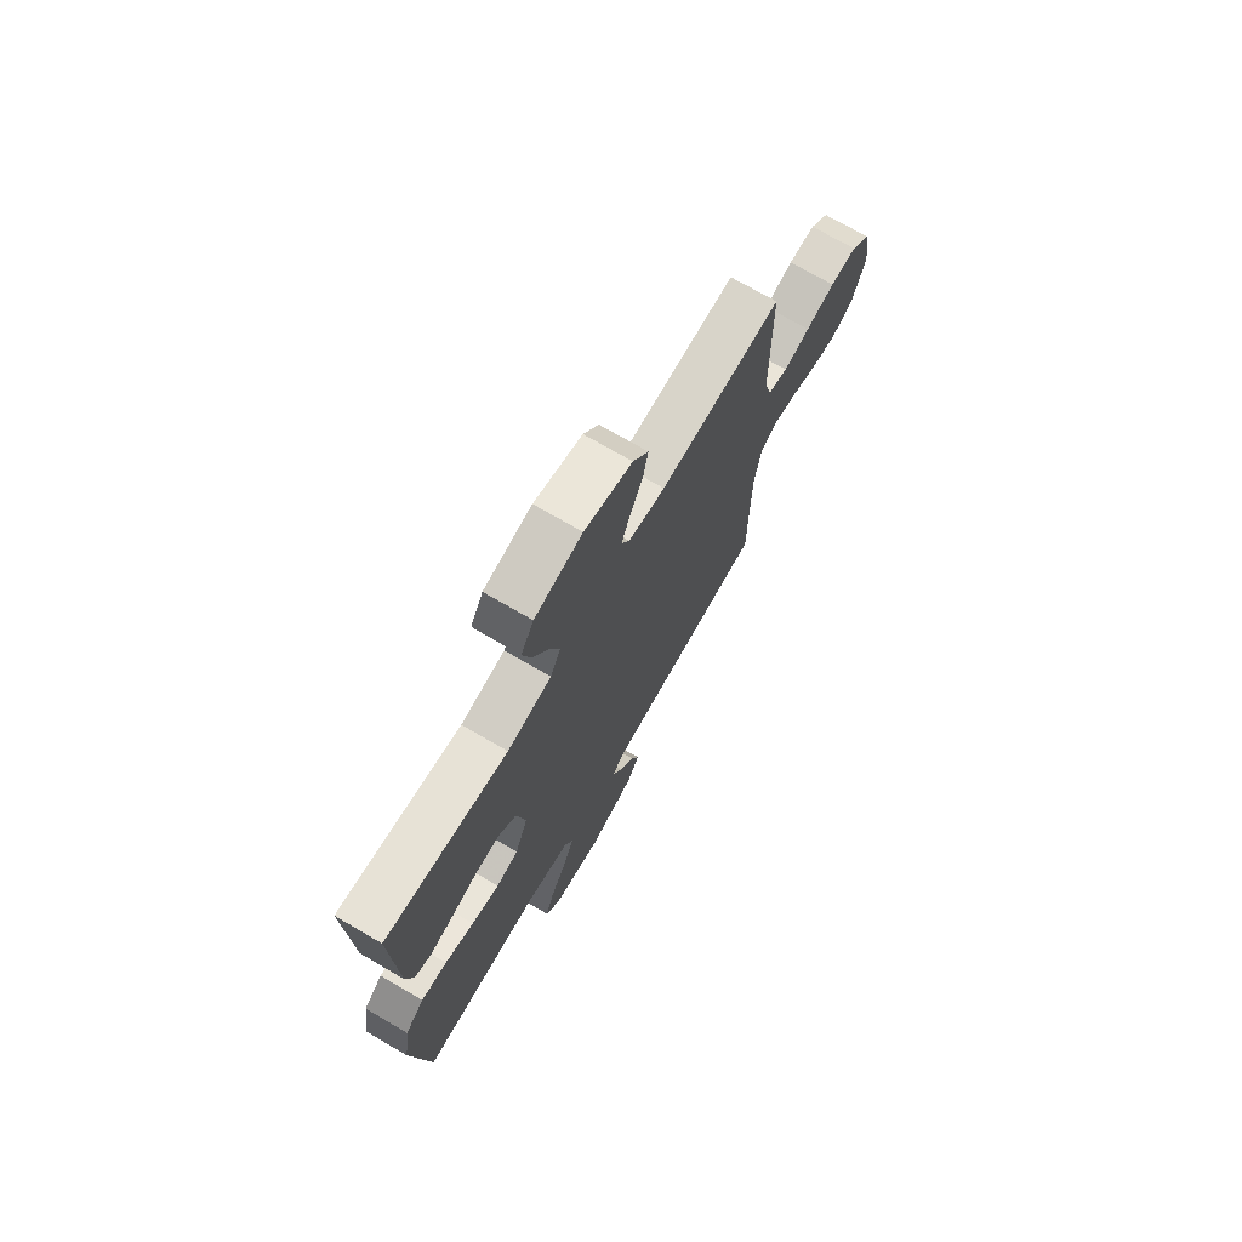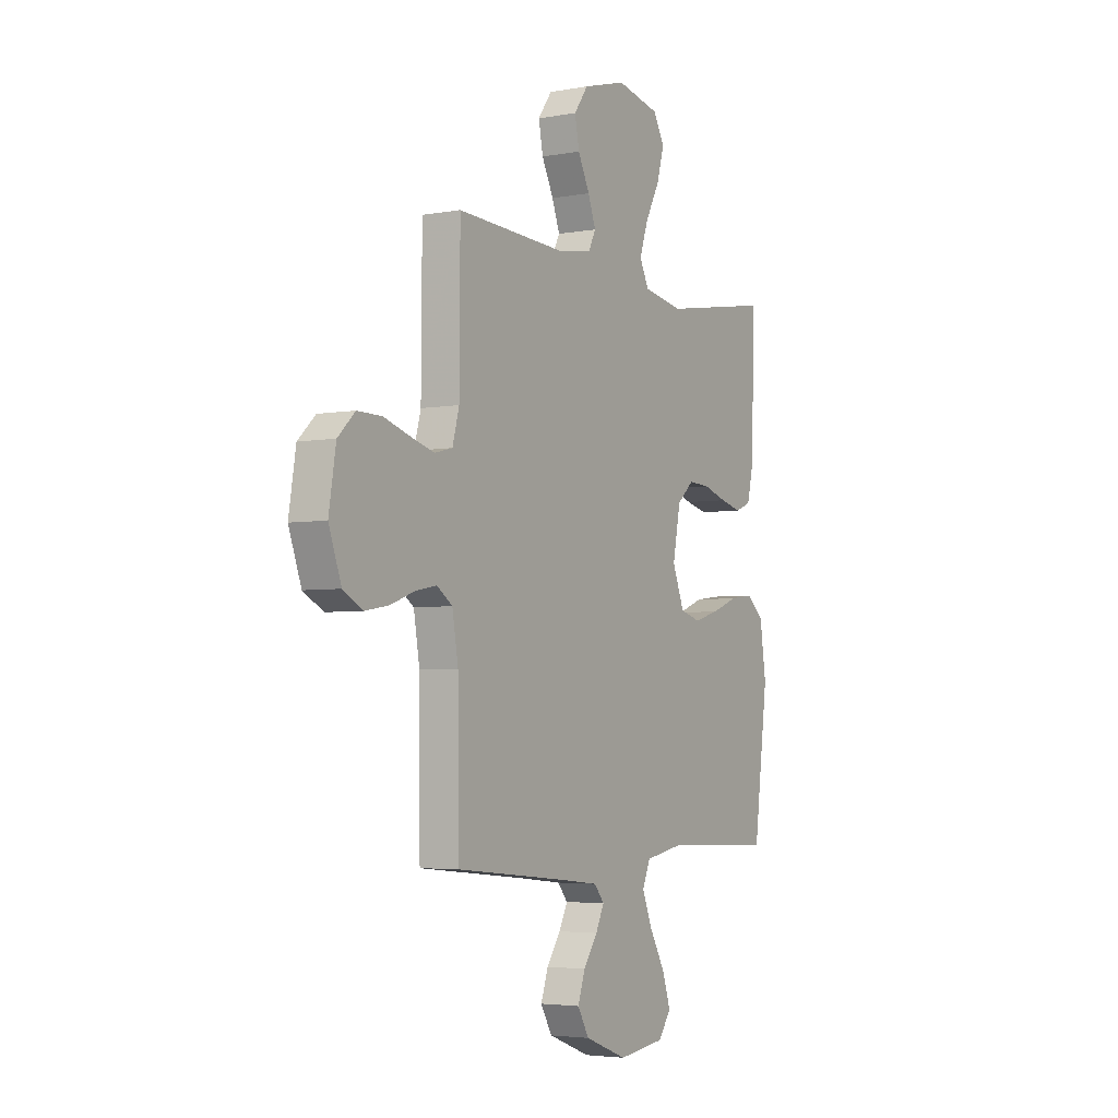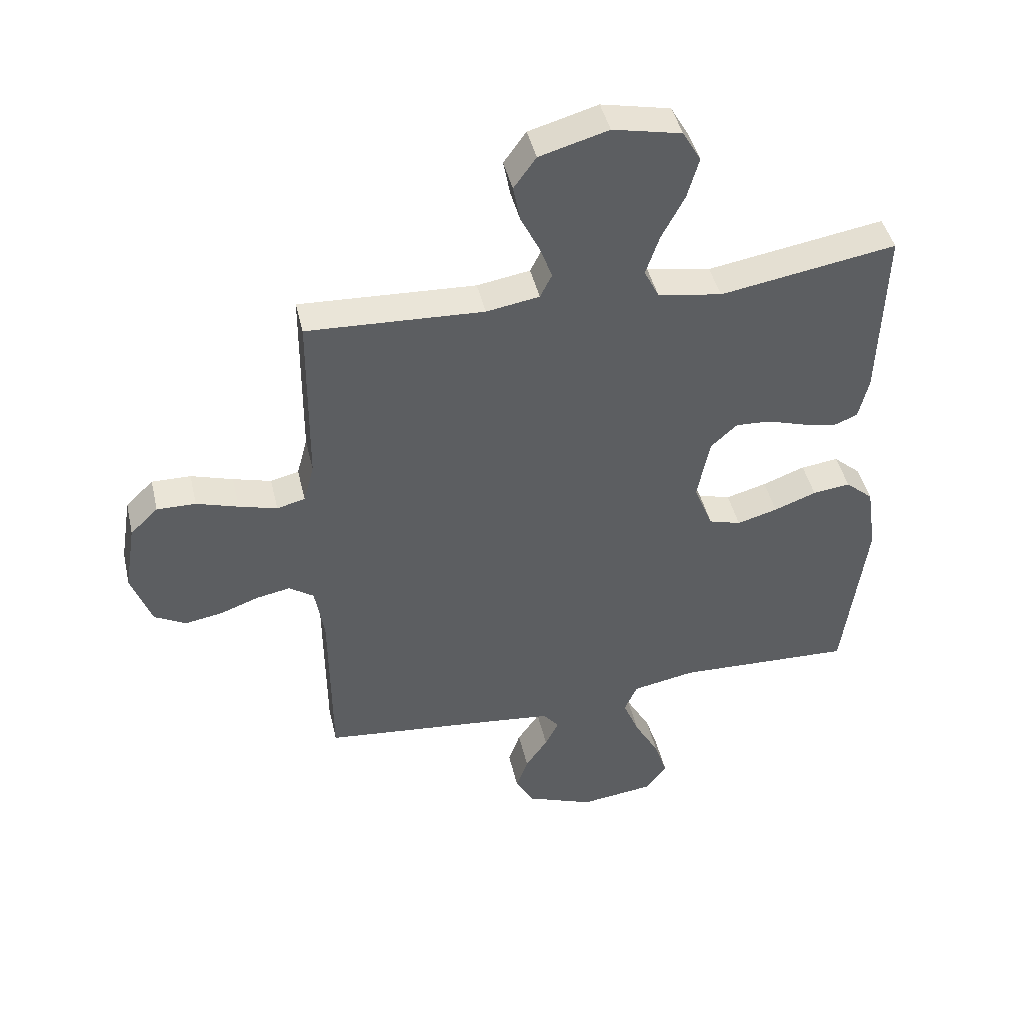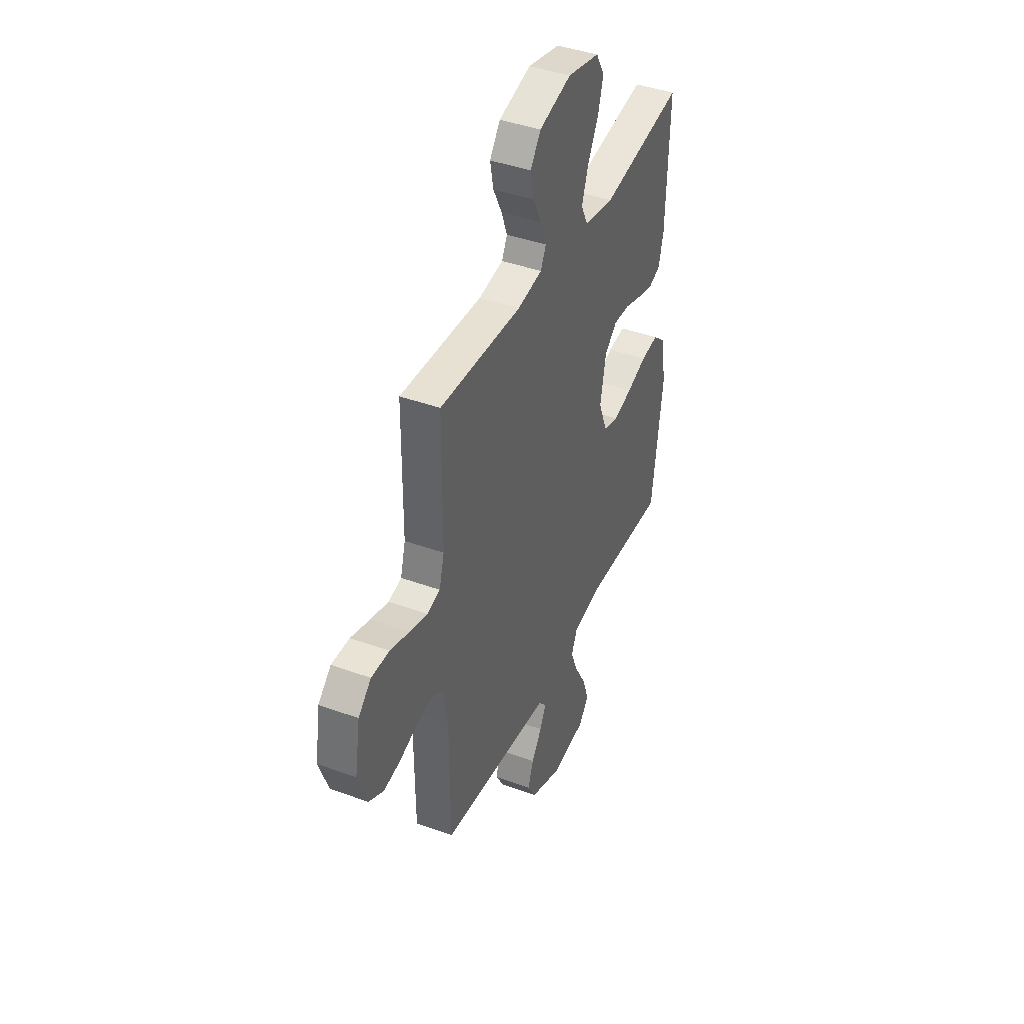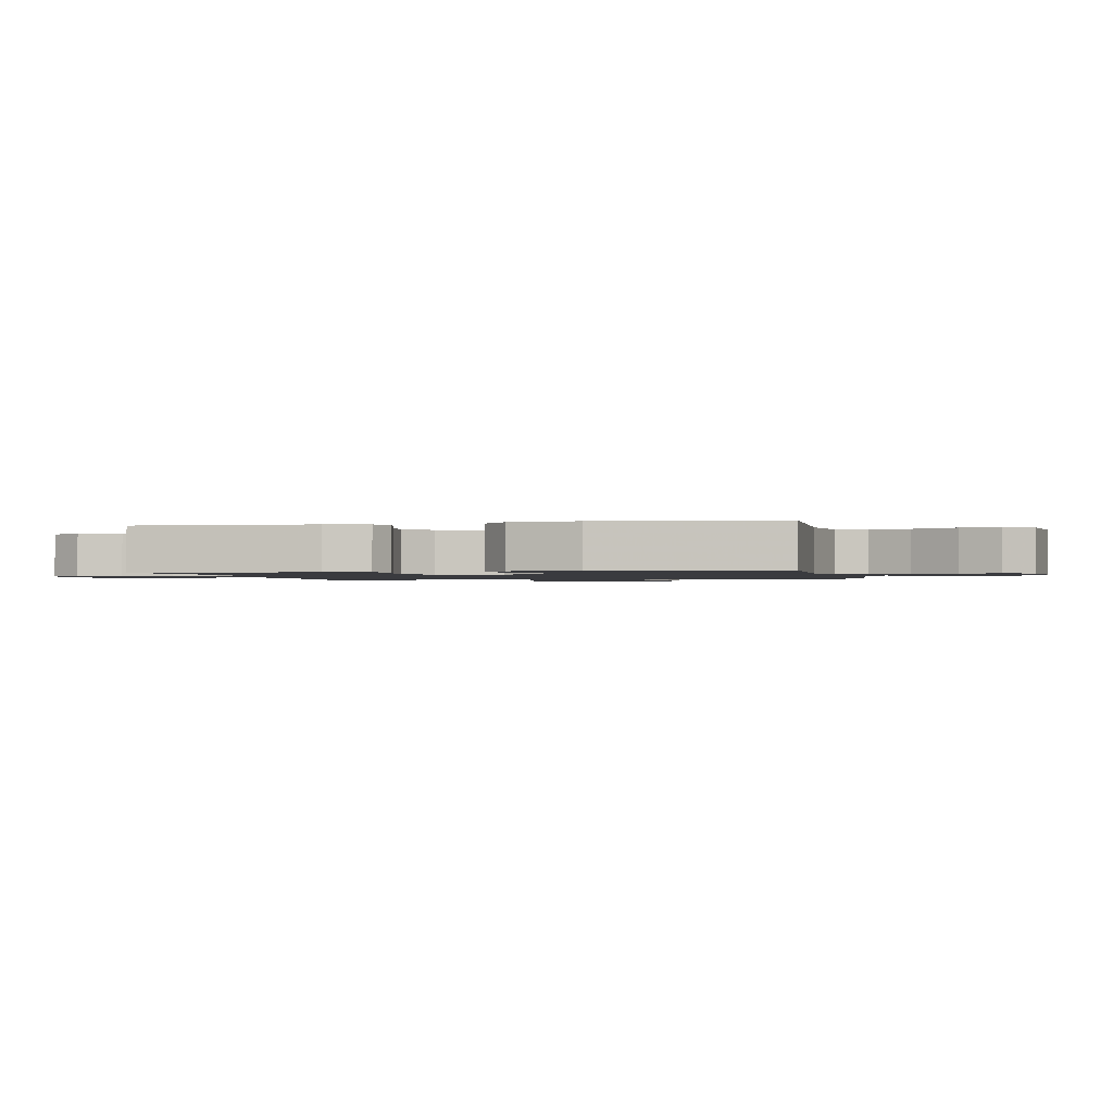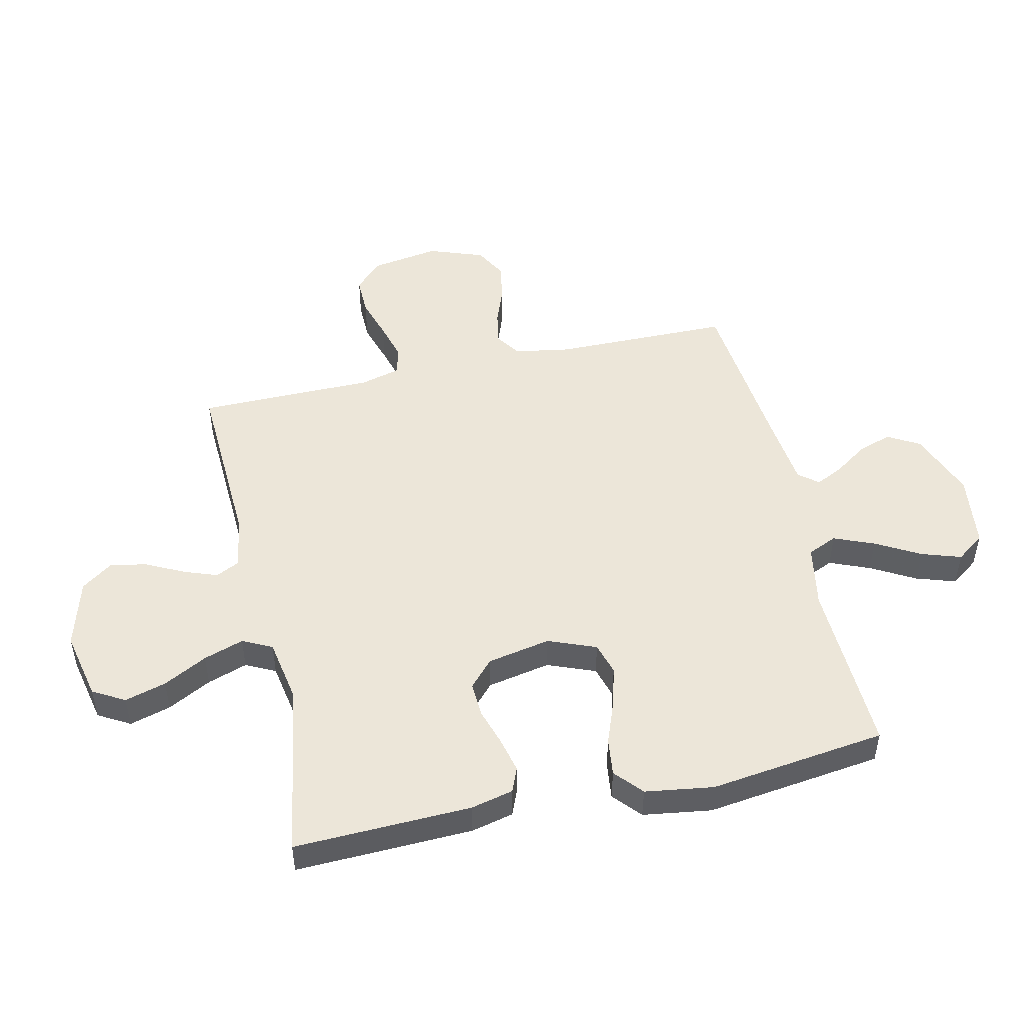
<metadata>
{"format":"obj","ext":"obj","renderer":"f3d","projection":"perspective","resolution":1024,"background":"white","views":[{"elev":72.7,"azim":120.2,"up":"+Z"},{"elev":-4.0,"azim":-59.1,"up":"+Z"},{"elev":44.1,"azim":-12.9,"up":"+Z"},{"elev":41.6,"azim":-66.2,"up":"+Z"},{"elev":-1.2,"azim":102.4,"up":"+Y"},{"elev":49.4,"azim":77.3,"up":"+Y"}]}
</metadata>
<code>
v 0.5 0.07 0.5
v 0.49 0.07 0.2
v 0.473 0.07 0.128
v 0.431 0.07 0.111
v 0.372 0.07 0.125
v 0.308 0.07 0.145
v 0.249 0.07 0.148
v 0.204 0.07 0.107
v 0.183 0.07 0
v 0.215 0.07 -0.081
v 0.27 0.07 -0.097
v 0.339 0.07 -0.078
v 0.411 0.07 -0.051
v 0.475 0.07 -0.043
v 0.522 0.07 -0.084
v 0.539 0.07 -0.2
v 0.5 0.07 -0.5
v 0.2 0.07 -0.489
v 0.092 0.07 -0.509
v 0.07 0.07 -0.559
v 0.098 0.07 -0.627
v 0.14 0.07 -0.702
v 0.162 0.07 -0.769
v 0.127 0.07 -0.817
v 0 0.07 -0.833
v -0.115 0.07 -0.789
v -0.146 0.07 -0.735
v -0.126 0.07 -0.677
v -0.088 0.07 -0.622
v -0.065 0.07 -0.575
v -0.092 0.07 -0.542
v -0.2 0.07 -0.53
v -0.5 0.07 -0.5
v -0.503 0.07 -0.2
v -0.519 0.07 -0.106
v -0.561 0.07 -0.077
v -0.619 0.07 -0.088
v -0.684 0.07 -0.112
v -0.748 0.07 -0.123
v -0.802 0.07 -0.094
v -0.836 0.07 0
v -0.817 0.07 0.117
v -0.77 0.07 0.162
v -0.704 0.07 0.161
v -0.633 0.07 0.139
v -0.568 0.07 0.121
v -0.52 0.07 0.133
v -0.502 0.07 0.2
v -0.5 0.07 0.5
v -0.2 0.07 0.486
v -0.11 0.07 0.501
v -0.09 0.07 0.541
v -0.111 0.07 0.598
v -0.143 0.07 0.662
v -0.155 0.07 0.724
v -0.117 0.07 0.777
v 0 0.07 0.81
v 0.117 0.07 0.785
v 0.148 0.07 0.731
v 0.128 0.07 0.661
v 0.089 0.07 0.587
v 0.066 0.07 0.519
v 0.091 0.07 0.469
v 0.2 0.07 0.45
v 0.5 0 0.5
v 0.49 0 0.2
v 0.473 0 0.128
v 0.431 0 0.111
v 0.372 0 0.125
v 0.308 0 0.145
v 0.249 0 0.148
v 0.204 0 0.107
v 0.183 0 0
v 0.215 0 -0.081
v 0.27 0 -0.097
v 0.339 0 -0.078
v 0.411 0 -0.051
v 0.475 0 -0.043
v 0.522 0 -0.084
v 0.539 0 -0.2
v 0.5 0 -0.5
v 0.2 0 -0.489
v 0.092 0 -0.509
v 0.07 0 -0.559
v 0.098 0 -0.627
v 0.14 0 -0.702
v 0.162 0 -0.769
v 0.127 0 -0.817
v 0 0 -0.833
v -0.115 0 -0.789
v -0.146 0 -0.735
v -0.126 0 -0.677
v -0.088 0 -0.622
v -0.065 0 -0.575
v -0.092 0 -0.542
v -0.2 0 -0.53
v -0.5 0 -0.5
v -0.503 0 -0.2
v -0.519 0 -0.106
v -0.561 0 -0.077
v -0.619 0 -0.088
v -0.684 0 -0.112
v -0.748 0 -0.123
v -0.802 0 -0.094
v -0.836 0 0
v -0.817 0 0.117
v -0.77 0 0.162
v -0.704 0 0.161
v -0.633 0 0.139
v -0.568 0 0.121
v -0.52 0 0.133
v -0.502 0 0.2
v -0.5 0 0.5
v -0.2 0 0.486
v -0.11 0 0.501
v -0.09 0 0.541
v -0.111 0 0.598
v -0.143 0 0.662
v -0.155 0 0.724
v -0.117 0 0.777
v 0 0 0.81
v 0.117 0 0.785
v 0.148 0 0.731
v 0.128 0 0.661
v 0.089 0 0.587
v 0.066 0 0.519
v 0.091 0 0.469
v 0.2 0 0.45
f 58 59 60 61
f 58 61 62
f 57 58 62
f 56 57 62
f 53 54 55 56
f 52 53 56 62
f 51 52 62 63
f 48 49 50
f 47 48 50 51
f 42 43 44 45
f 42 45 46
f 41 42 46
f 40 41 46 47
f 37 38 39 40
f 36 37 40 47
f 32 33 34
f 31 32 34 35
f 26 27 28 29
f 26 29 30
f 25 26 30
f 24 25 30
f 21 22 23 24
f 20 21 24 30
f 19 20 30 31
f 15 16 17 18
f 12 13 14 15
f 11 12 15 18
f 10 11 18 19
f 3 4 5 6
f 1 2 3 6
f 64 1 6 7
f 63 64 7 8
f 51 63 8 9
f 35 36 47 51
f 19 31 35 51
f 9 10 19 51
f 125 124 123 122
f 126 125 122
f 126 122 121
f 126 121 120
f 120 119 118 117
f 126 120 117 116
f 127 126 116 115
f 114 113 112
f 115 114 112 111
f 109 108 107 106
f 110 109 106
f 110 106 105
f 111 110 105 104
f 104 103 102 101
f 111 104 101 100
f 98 97 96
f 99 98 96 95
f 93 92 91 90
f 94 93 90
f 94 90 89
f 94 89 88
f 88 87 86 85
f 94 88 85 84
f 95 94 84 83
f 82 81 80 79
f 79 78 77 76
f 82 79 76 75
f 83 82 75 74
f 70 69 68 67
f 70 67 66 65
f 71 70 65 128
f 72 71 128 127
f 73 72 127 115
f 115 111 100 99
f 115 99 95 83
f 115 83 74 73
f 1 65 66 2
f 2 66 67 3
f 3 67 68 4
f 4 68 69 5
f 5 69 70 6
f 6 70 71 7
f 7 71 72 8
f 8 72 73 9
f 9 73 74 10
f 10 74 75 11
f 11 75 76 12
f 12 76 77 13
f 13 77 78 14
f 14 78 79 15
f 15 79 80 16
f 16 80 81 17
f 17 81 82 18
f 18 82 83 19
f 19 83 84 20
f 20 84 85 21
f 21 85 86 22
f 22 86 87 23
f 23 87 88 24
f 24 88 89 25
f 25 89 90 26
f 26 90 91 27
f 27 91 92 28
f 28 92 93 29
f 29 93 94 30
f 30 94 95 31
f 31 95 96 32
f 32 96 97 33
f 33 97 98 34
f 34 98 99 35
f 35 99 100 36
f 36 100 101 37
f 37 101 102 38
f 38 102 103 39
f 39 103 104 40
f 40 104 105 41
f 41 105 106 42
f 42 106 107 43
f 43 107 108 44
f 44 108 109 45
f 45 109 110 46
f 46 110 111 47
f 47 111 112 48
f 48 112 113 49
f 49 113 114 50
f 50 114 115 51
f 51 115 116 52
f 52 116 117 53
f 53 117 118 54
f 54 118 119 55
f 55 119 120 56
f 56 120 121 57
f 57 121 122 58
f 58 122 123 59
f 59 123 124 60
f 60 124 125 61
f 61 125 126 62
f 62 126 127 63
f 63 127 128 64
f 64 128 65 1

</code>
